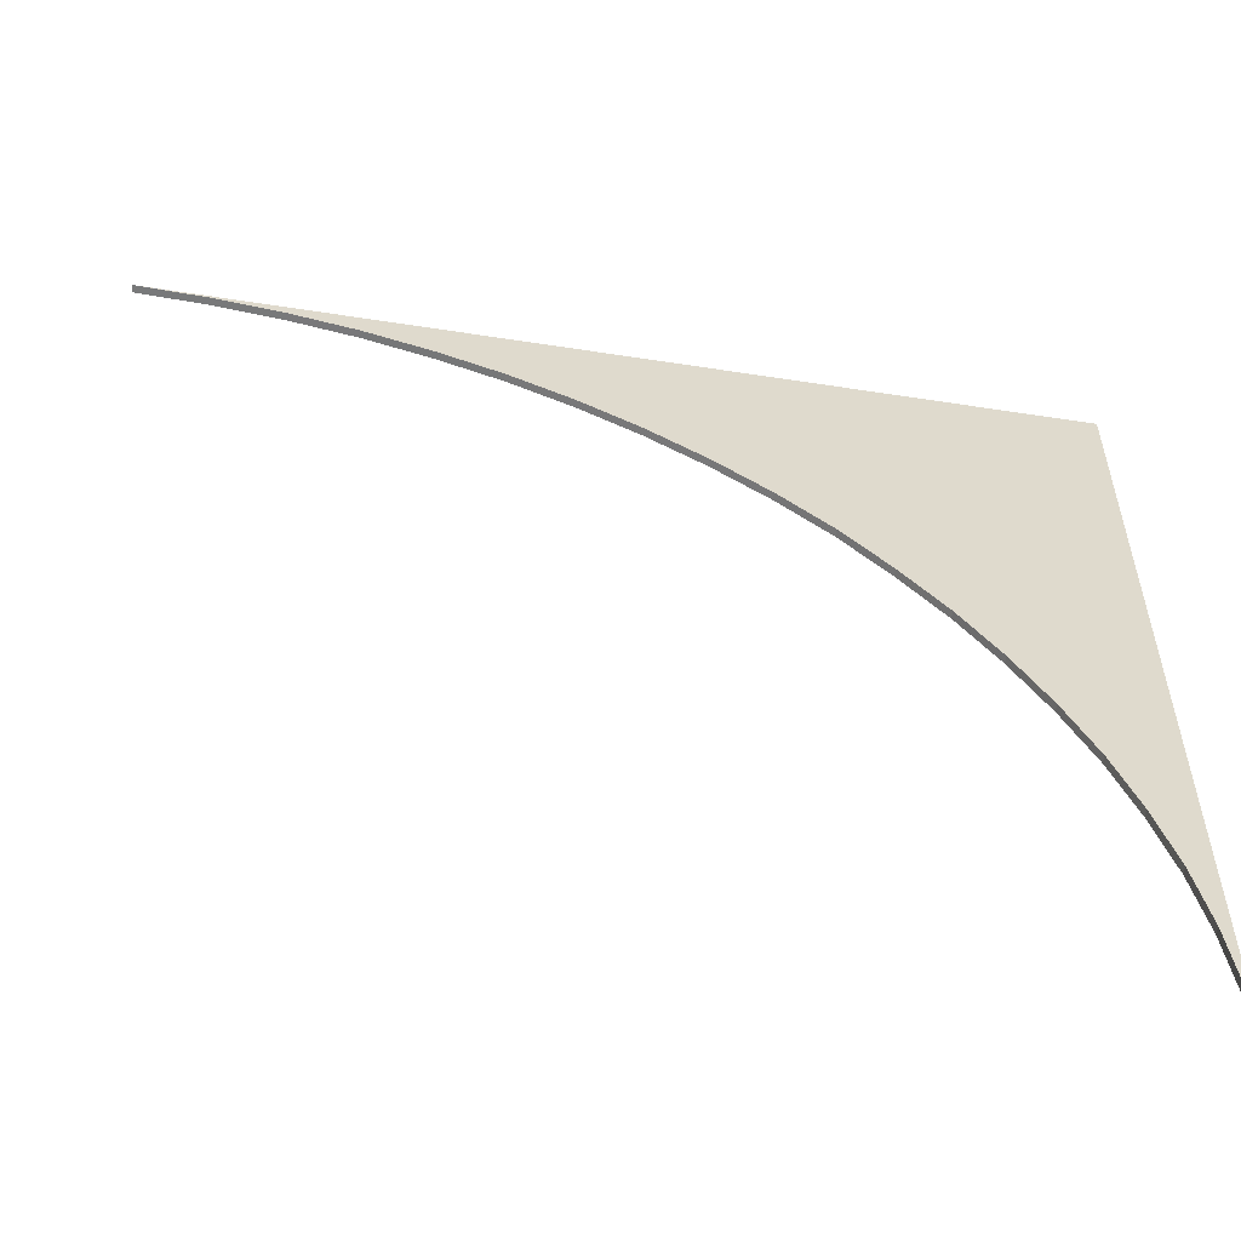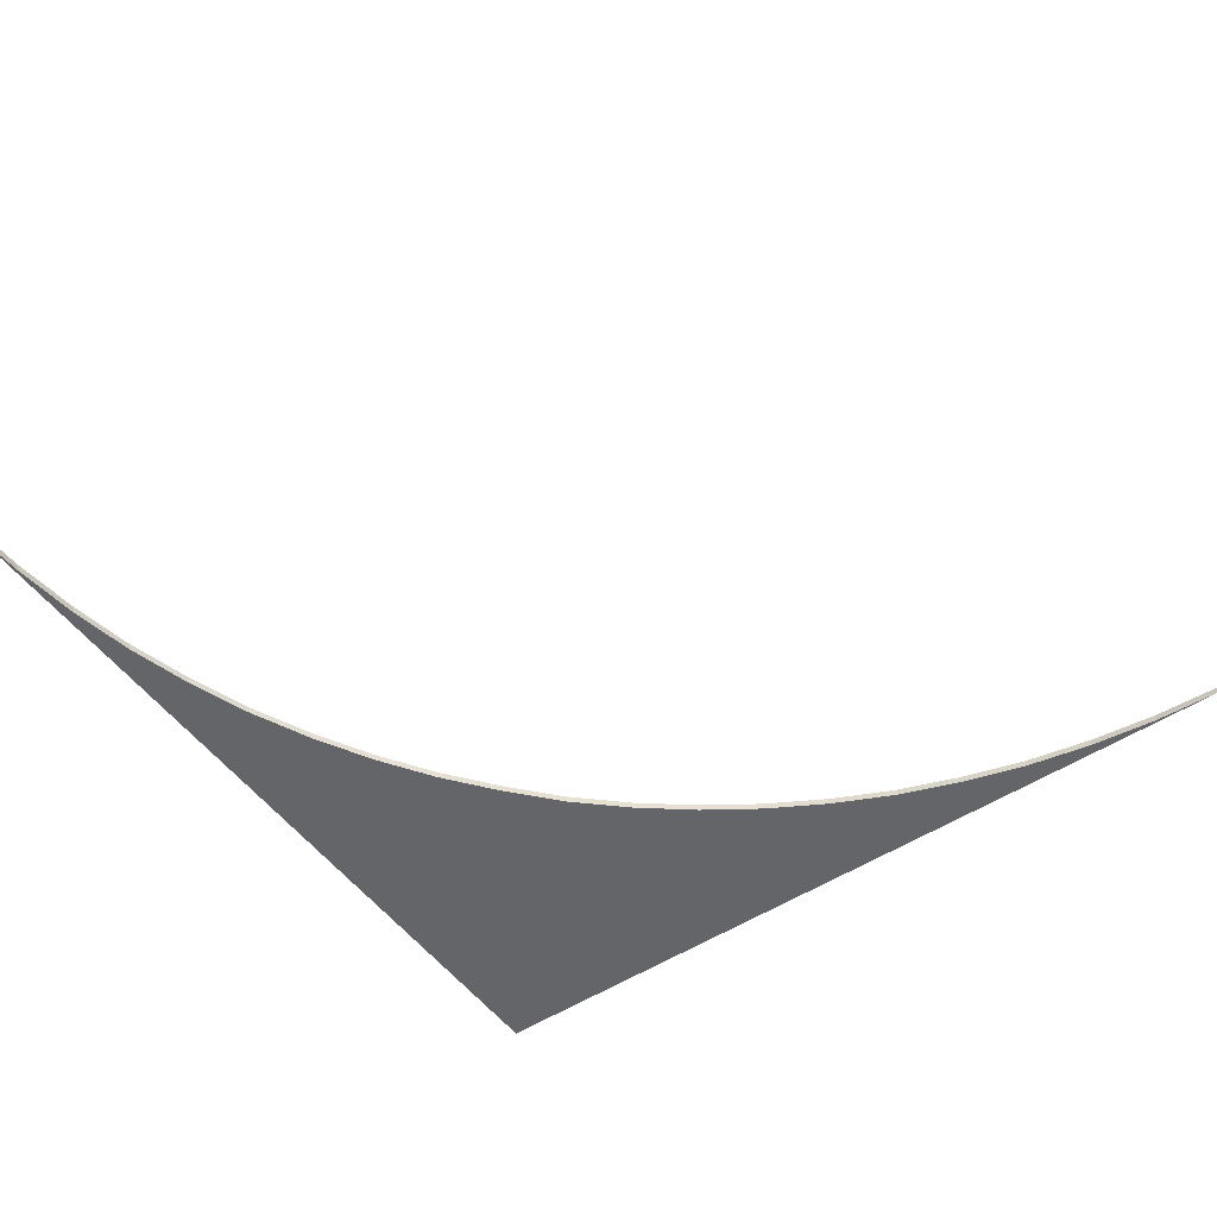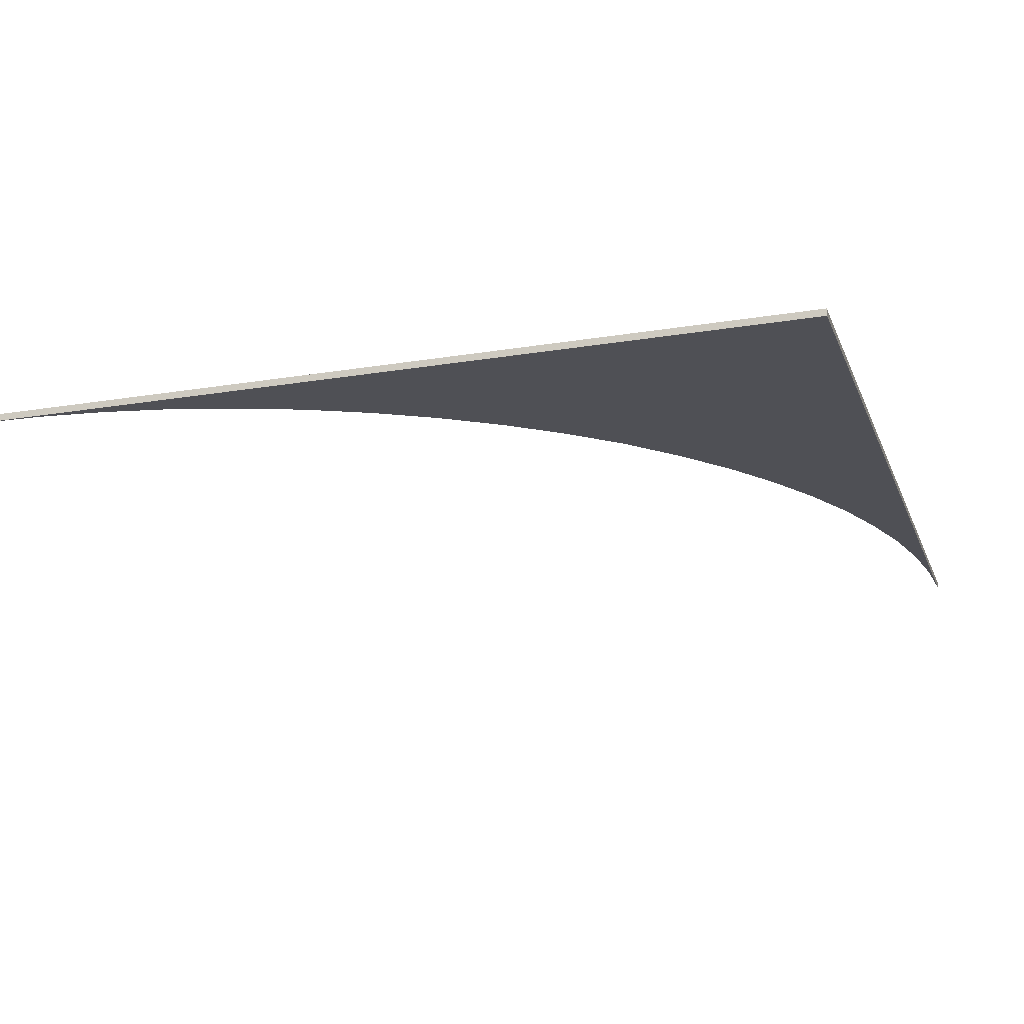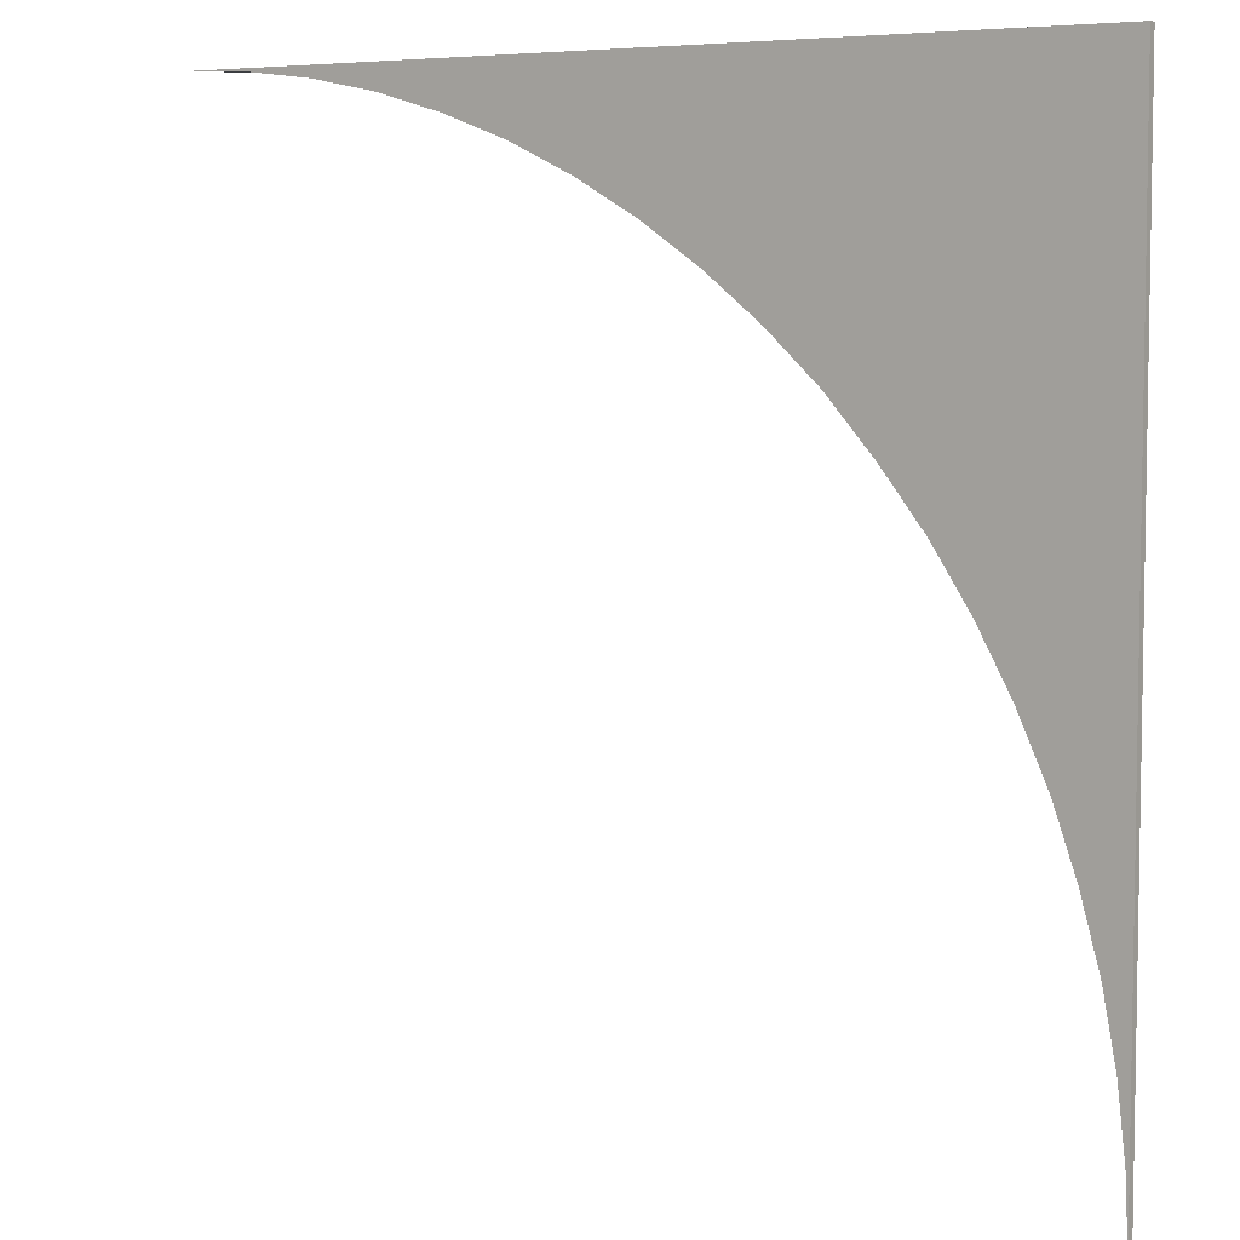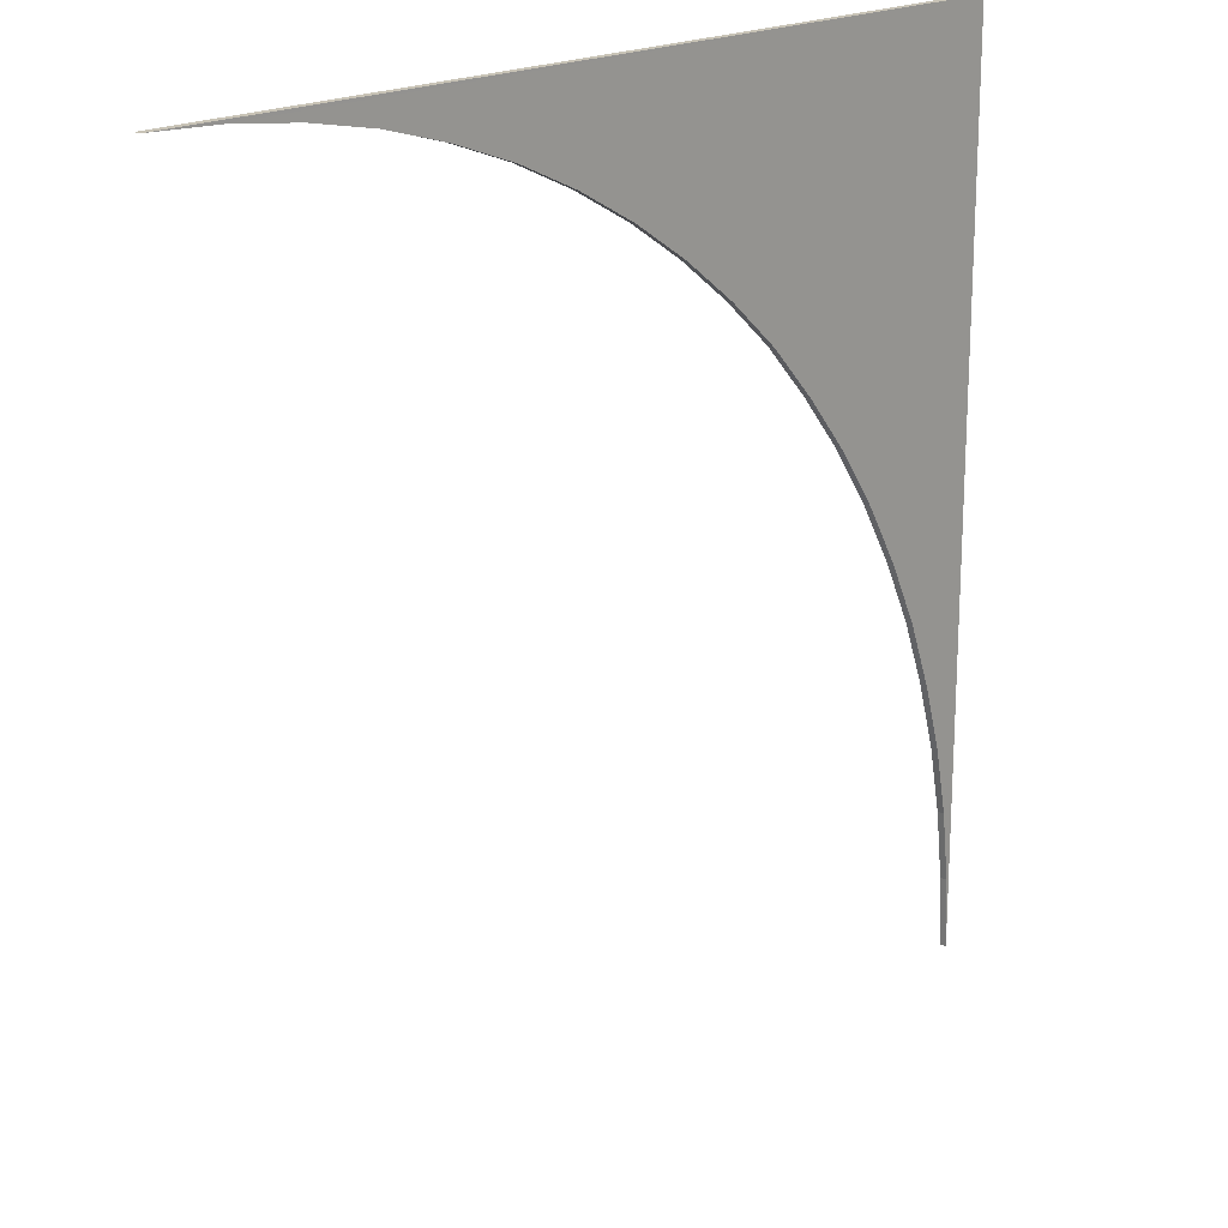
<metadata>
{"format":"obj","ext":"obj","renderer":"f3d","projection":"perspective","resolution":1024,"background":"white","views":[{"elev":-57.6,"azim":170.8,"up":"+Y"},{"elev":-51.5,"azim":35.3,"up":"+Z"},{"elev":-19.3,"azim":-162.5,"up":"+Z"},{"elev":6.1,"azim":-146.3,"up":"+Y"},{"elev":19.5,"azim":134.3,"up":"+Y"}]}
</metadata>
<code>
o 3
v 2515 1619 7.125
v 2514 1618 7.225
v 2514 1618 7.125
v 2514 1630 7.125
v 2515 1619 7.125
v 2515 1620 7.125
v 2515 1619 7.225
v 2514 1630 7.125
v 2515 1621 7.125
v 2515 1620 7.225
v 2515 1622 7.125
v 2515 1621 7.225
v 2515 1623 7.125
v 2515 1622 7.225
v 2516 1624 7.125
v 2515 1623 7.225
v 2516 1625 7.125
v 2516 1624 7.225
v 2517 1626 7.125
v 2516 1625 7.225
v 2517 1626 7.125
v 2517 1626 7.225
v 2518 1627 7.125
v 2517 1626 7.225
v 2519 1628 7.125
v 2519 1628 7.125
v 2520 1629 7.125
v 2521 1629 7.125
v 2522 1630 7.125
v 2523 1630 7.125
v 2524 1630 7.125
v 2525 1630 7.125
v 2526 1630 7.125
v 2514 1630 7.125
v 2526 1630 7.125
v 2526 1630 7.225
v 2526 1630 7.125
v 2526 1630 7.225
v 2525 1630 7.125
v 2525 1630 7.225
v 2524 1630 7.125
v 2524 1630 7.225
v 2523 1630 7.125
v 2523 1630 7.225
v 2522 1630 7.125
v 2522 1630 7.225
v 2521 1629 7.125
v 2521 1629 7.225
v 2520 1629 7.125
v 2520 1629 7.225
v 2519 1628 7.125
v 2519 1628 7.225
v 2519 1628 7.125
v 2519 1628 7.225
v 2518 1627 7.125
v 2514 1618 7.225
v 2515 1619 7.125
v 2515 1619 7.225
v 2515 1620 7.125
v 2515 1620 7.225
v 2515 1621 7.125
v 2515 1621 7.225
v 2515 1622 7.125
v 2515 1622 7.225
v 2515 1623 7.125
v 2515 1623 7.225
v 2516 1624 7.125
v 2516 1624 7.225
v 2516 1625 7.125
v 2516 1625 7.225
v 2517 1626 7.125
v 2517 1626 7.225
v 2517 1626 7.125
v 2517 1626 7.225
v 2518 1627 7.125
v 2518 1627 7.225
v 2519 1628 7.225
v 2518 1627 7.225
v 2514 1630 7.225
v 2517 1626 7.225
v 2517 1626 7.225
v 2516 1625 7.225
v 2516 1624 7.225
v 2515 1623 7.225
v 2515 1622 7.225
v 2515 1621 7.225
v 2515 1620 7.225
v 2515 1619 7.225
v 2519 1628 7.125
v 2519 1628 7.225
v 2519 1628 7.125
v 2520 1629 7.225
v 2520 1629 7.125
v 2521 1629 7.225
v 2521 1629 7.125
v 2522 1630 7.225
v 2523 1630 7.225
v 2522 1630 7.125
v 2524 1630 7.225
v 2523 1630 7.125
v 2525 1630 7.225
v 2524 1630 7.125
v 2526 1630 7.225
v 2525 1630 7.125
v 2526 1630 7.125
v 2526 1630 7.225
v 2514 1630 7.225
v 2526 1630 7.225
v 2526 1630 7.125
v 2514 1630 7.225
v 2526 1630 7.125
v 2514 1630 7.125
v 2514 1618 7.125
v 2514 1618 7.125
v 2514 1618 7.225
f 1 2 3
f 4 5 3
f 6 7 1
f 1 8 6
f 9 10 6
f 6 8 9
f 11 12 9
f 9 8 11
f 13 14 11
f 11 8 13
f 15 16 13
f 13 8 15
f 17 18 15
f 15 8 17
f 19 20 17
f 17 8 19
f 21 22 19
f 19 8 21
f 23 24 21
f 21 8 23
f 23 8 25
f 25 8 26
f 26 8 27
f 27 8 28
f 28 8 29
f 29 8 30
f 30 8 31
f 31 8 32
f 32 8 33
f 33 34 35
f 36 37 35
f 38 39 37
f 40 41 39
f 42 43 41
f 44 45 43
f 46 47 45
f 48 49 47
f 50 51 49
f 52 53 51
f 54 55 53
f 56 57 58
f 58 59 60
f 60 61 62
f 62 63 64
f 64 65 66
f 66 67 68
f 68 69 70
f 70 71 72
f 72 73 74
f 74 75 76
f 75 77 78
f 79 78 77
f 79 80 78
f 79 81 80
f 79 82 81
f 79 83 82
f 79 84 83
f 79 85 84
f 79 86 85
f 79 87 86
f 79 88 87
f 89 90 77
f 79 77 90
f 91 92 90
f 79 90 92
f 93 94 92
f 79 92 94
f 95 96 94
f 79 94 96
f 79 96 97
f 98 97 96
f 79 97 99
f 100 99 97
f 79 99 101
f 102 101 99
f 79 101 103
f 104 103 101
f 105 106 103
f 107 103 108
f 109 110 108
f 107 111 112
f 113 110 112
f 107 114 115
f 58 110 115

</code>
